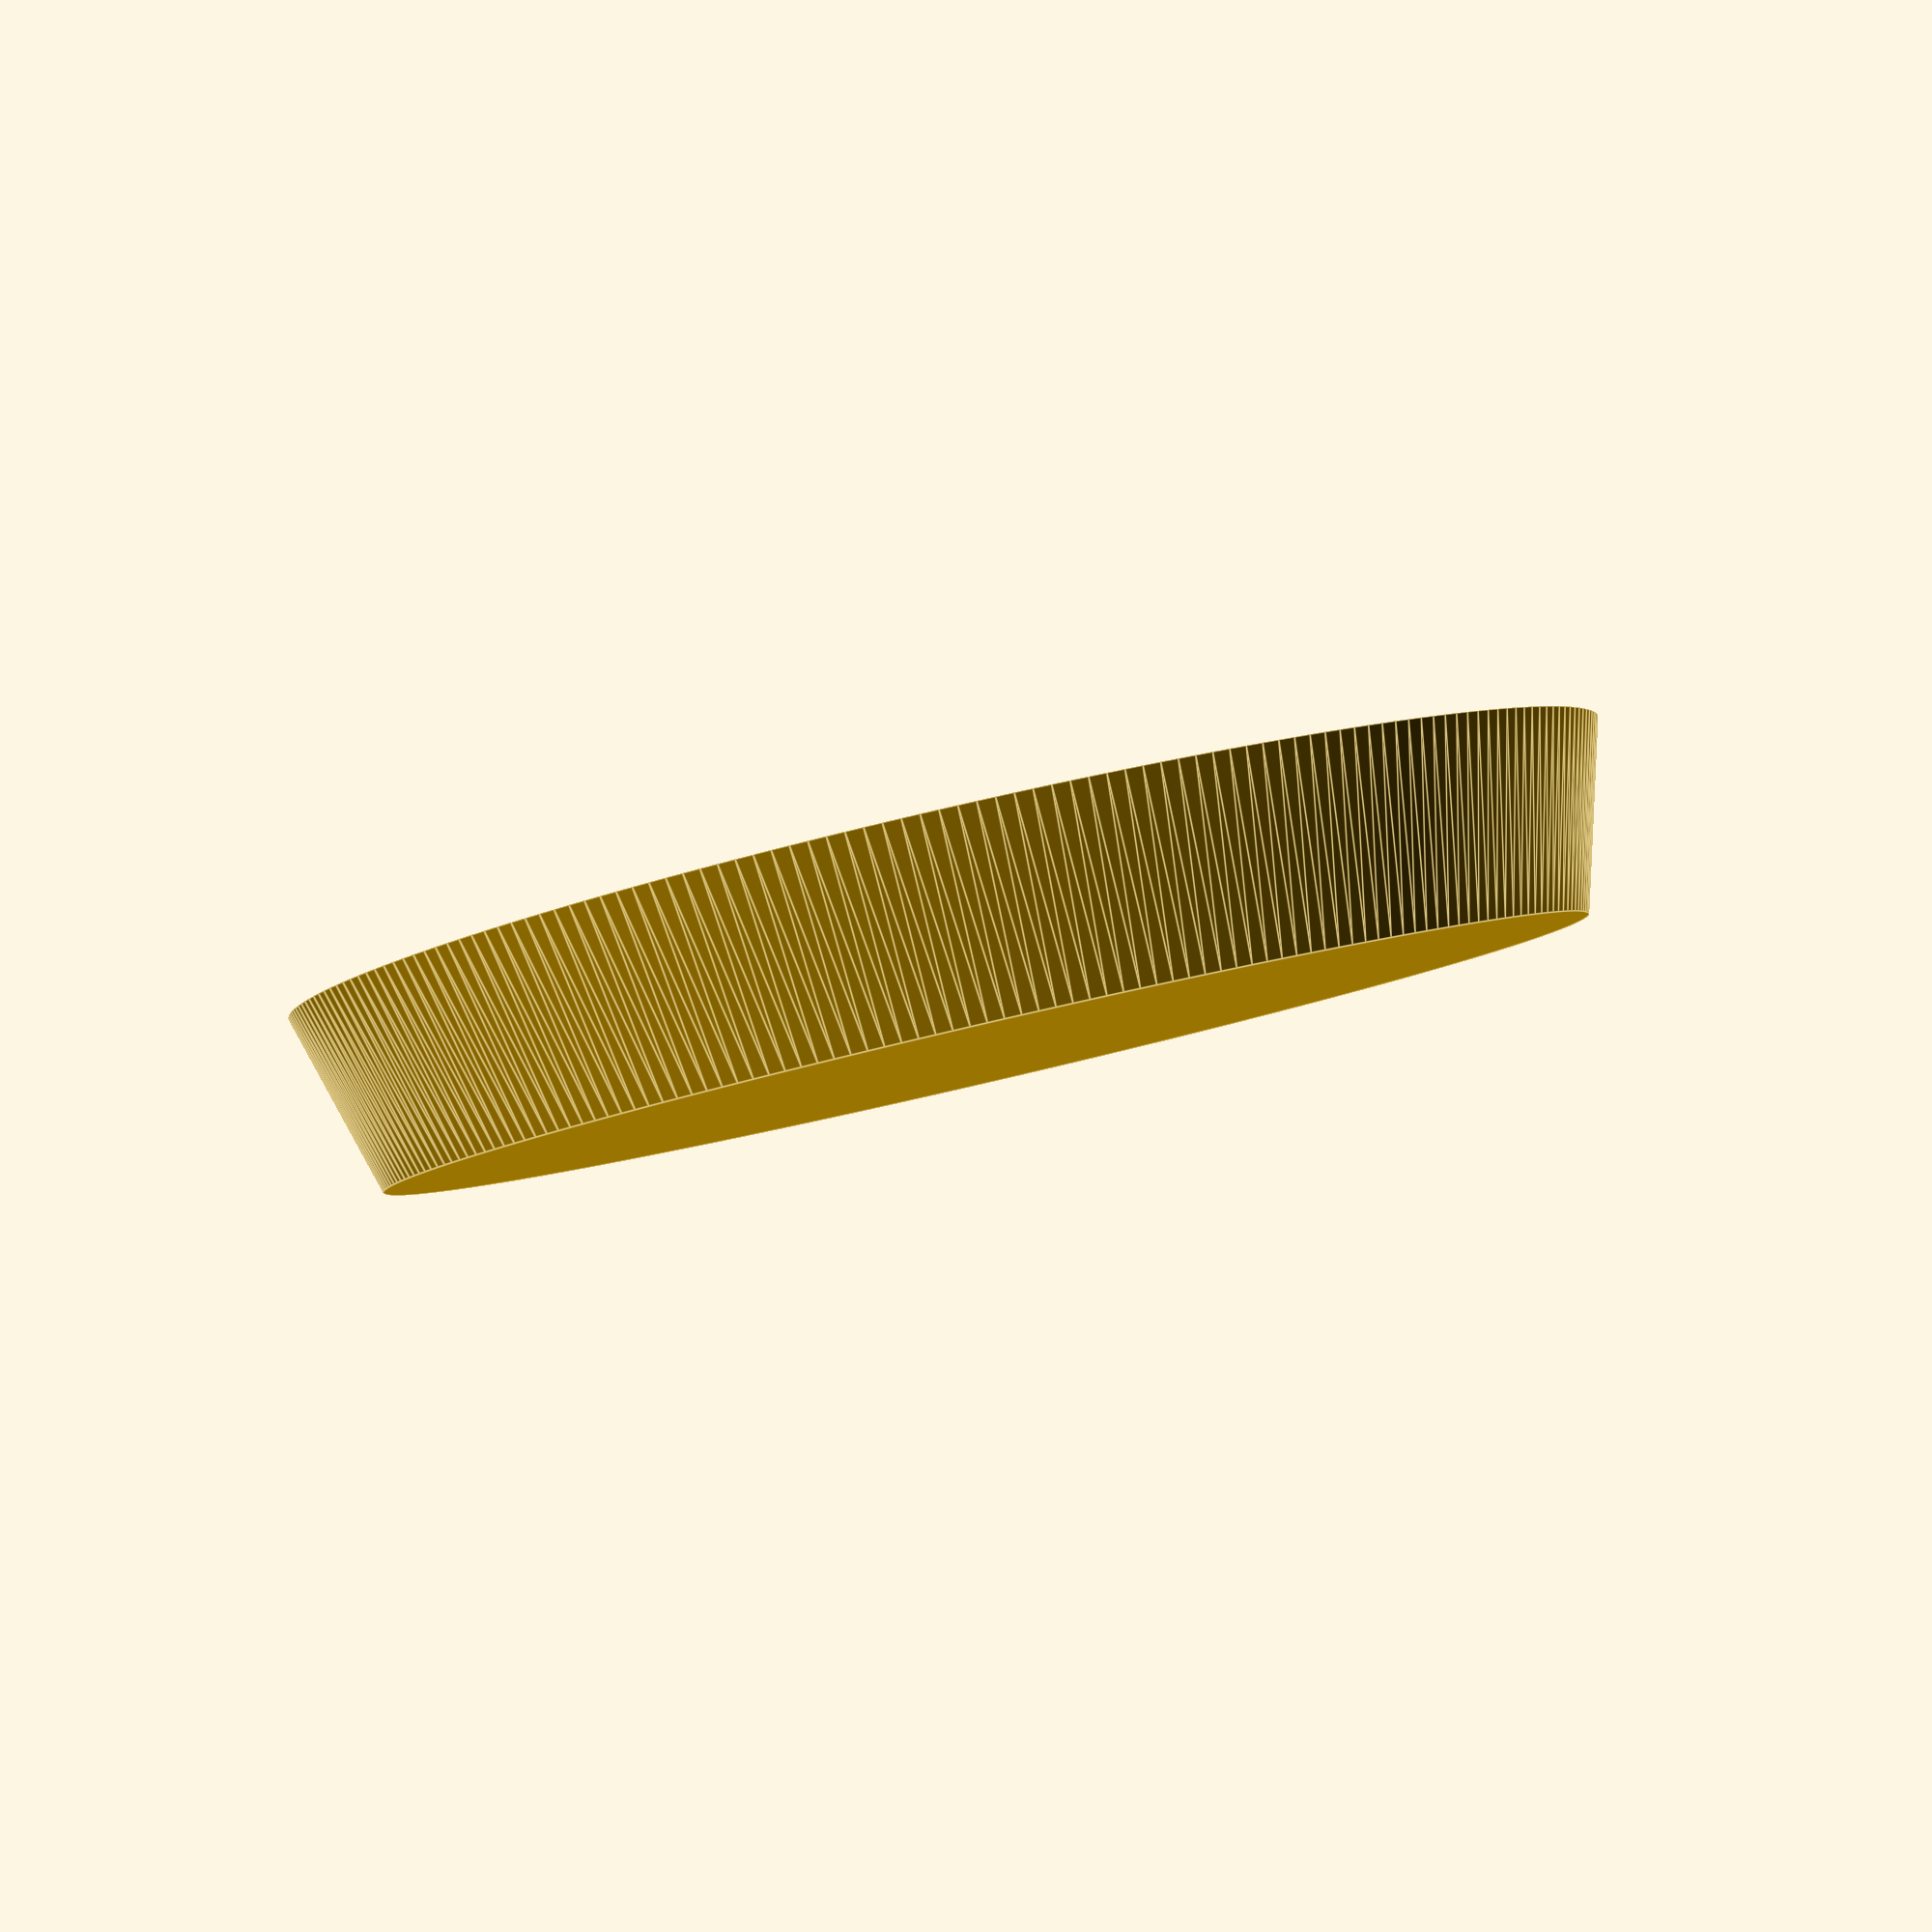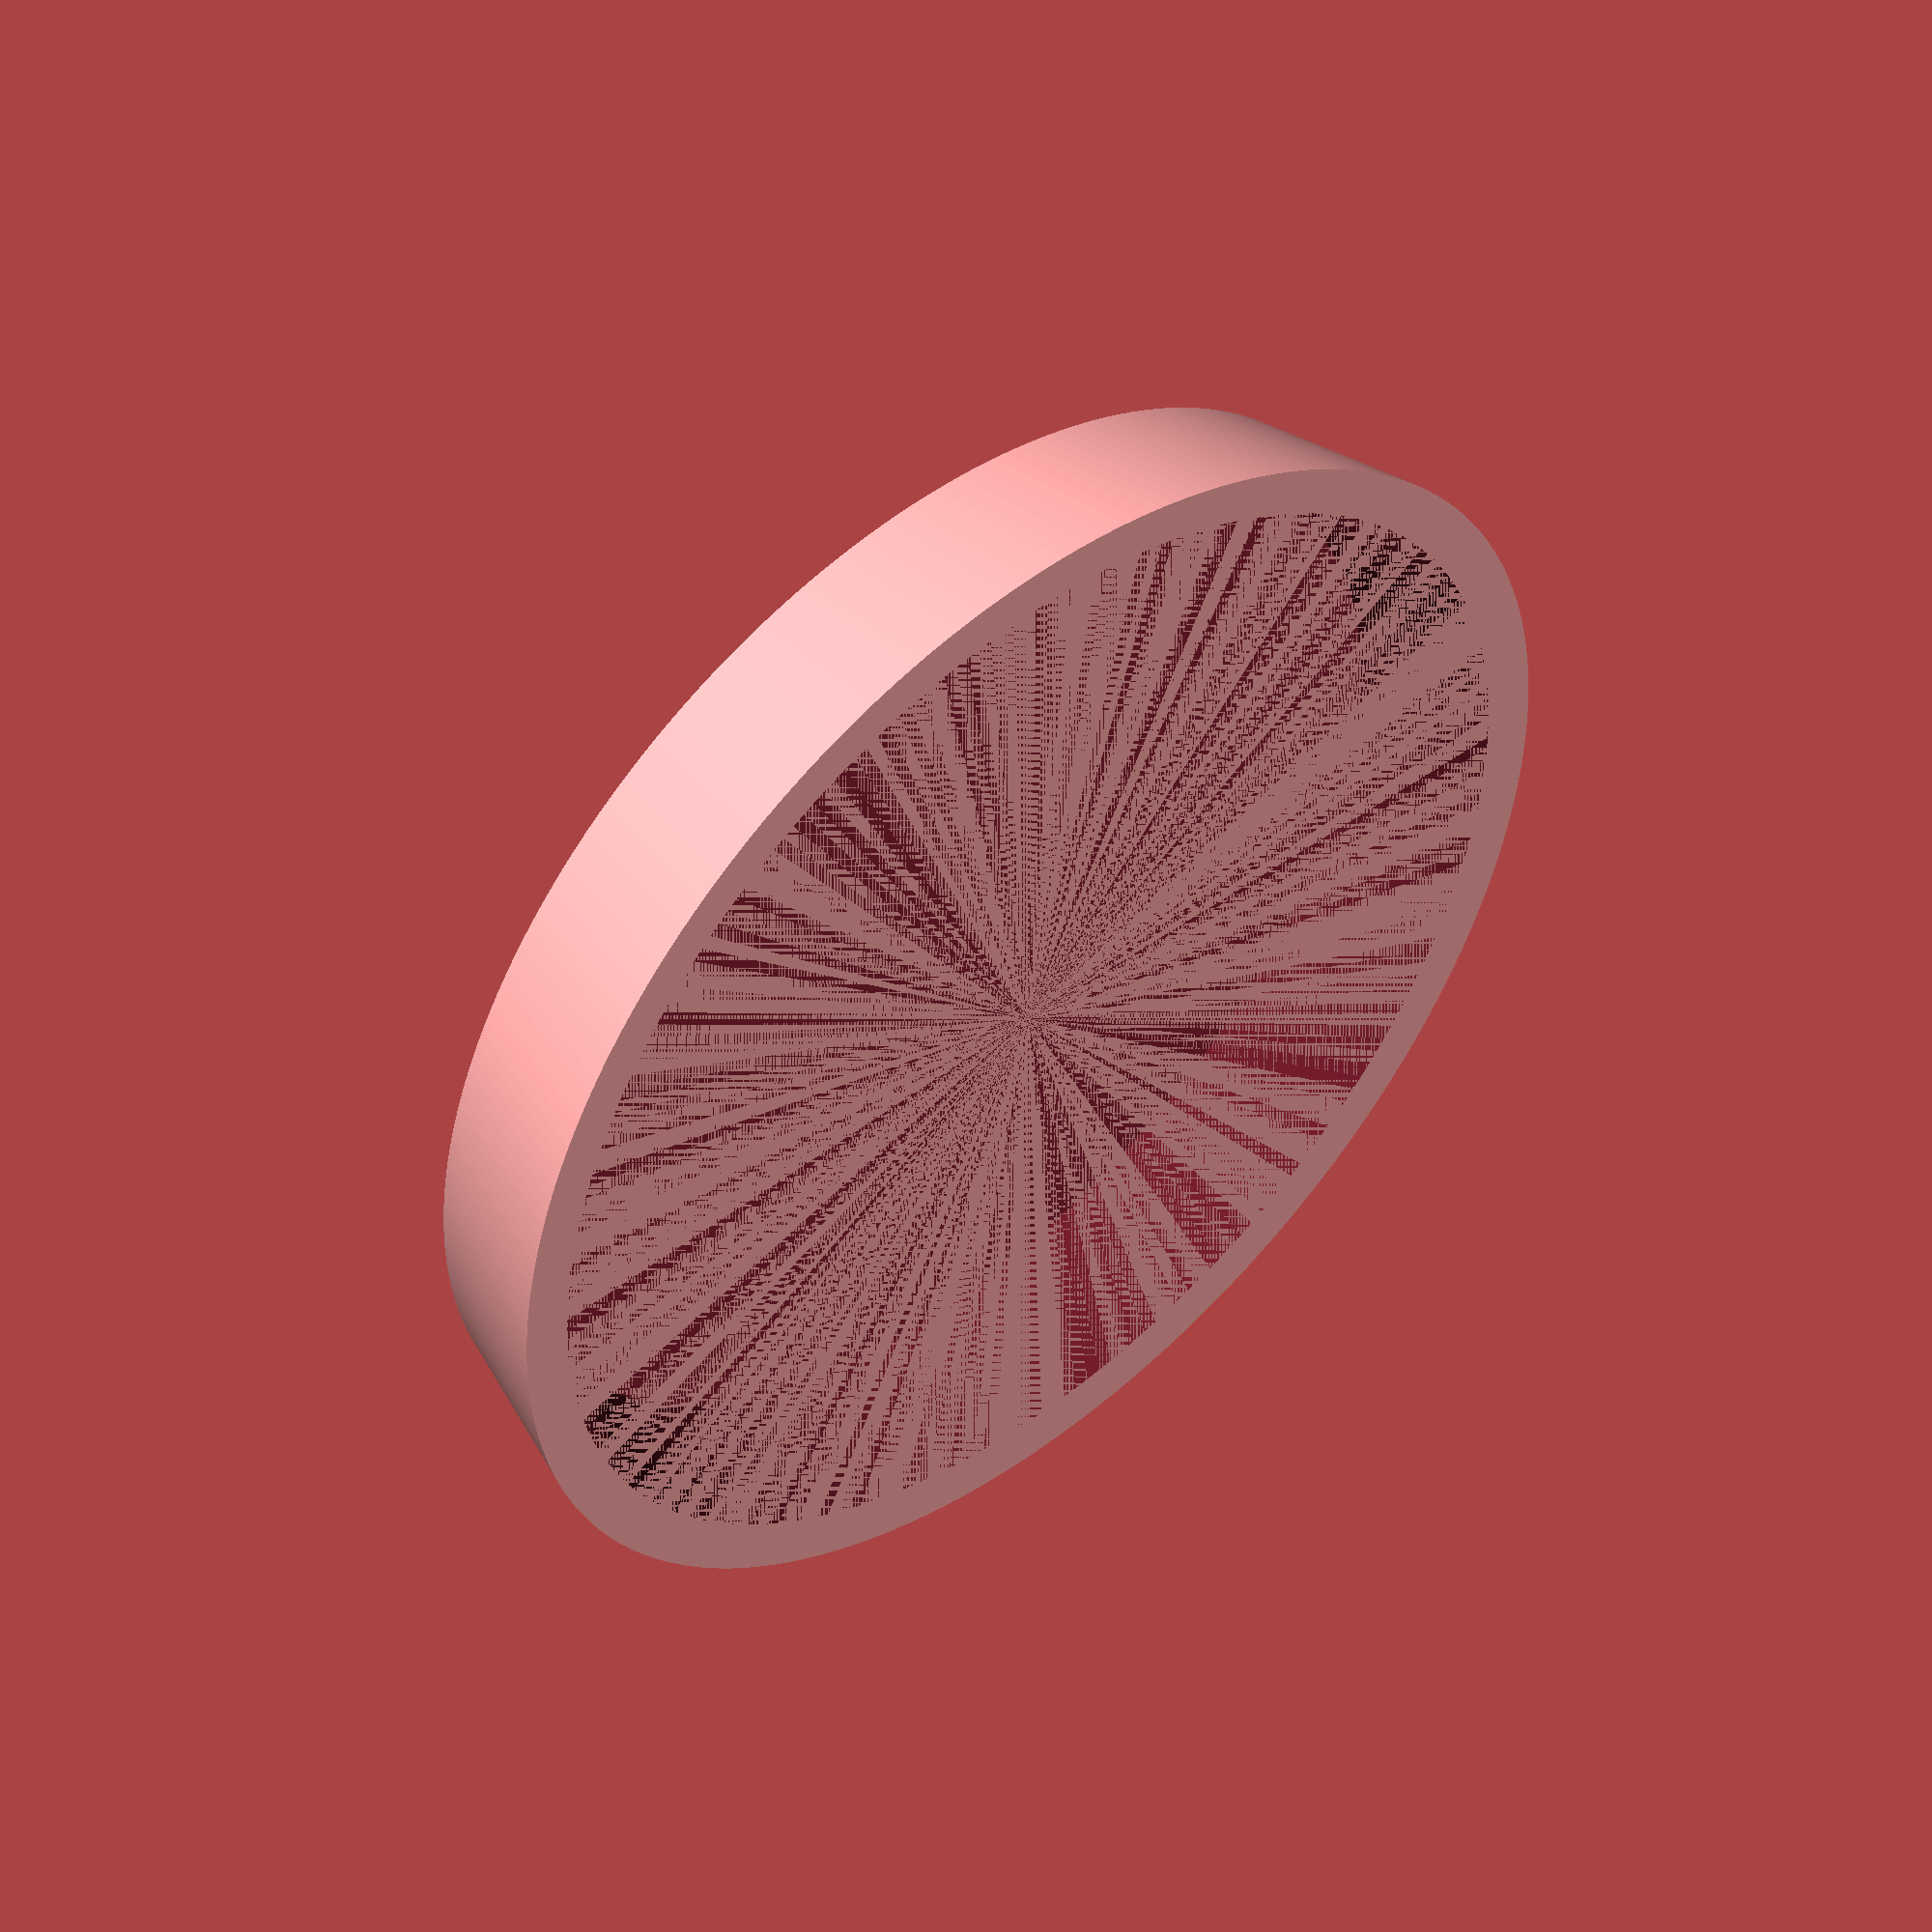
<openscad>
bottom = 25;
top = 23;
height = 3.5;
depth = 2.5;
thickness = 1;

difference() {
    cylinder(h = height, d1=bottom, d2=top, $fn=250);
    cylinder(h = depth, d1=bottom-(2*thickness), d2=top-(2*thickness), $fn=250);
}
</openscad>
<views>
elev=93.9 azim=274.1 roll=193.0 proj=p view=edges
elev=131.1 azim=188.2 roll=41.3 proj=o view=solid
</views>
